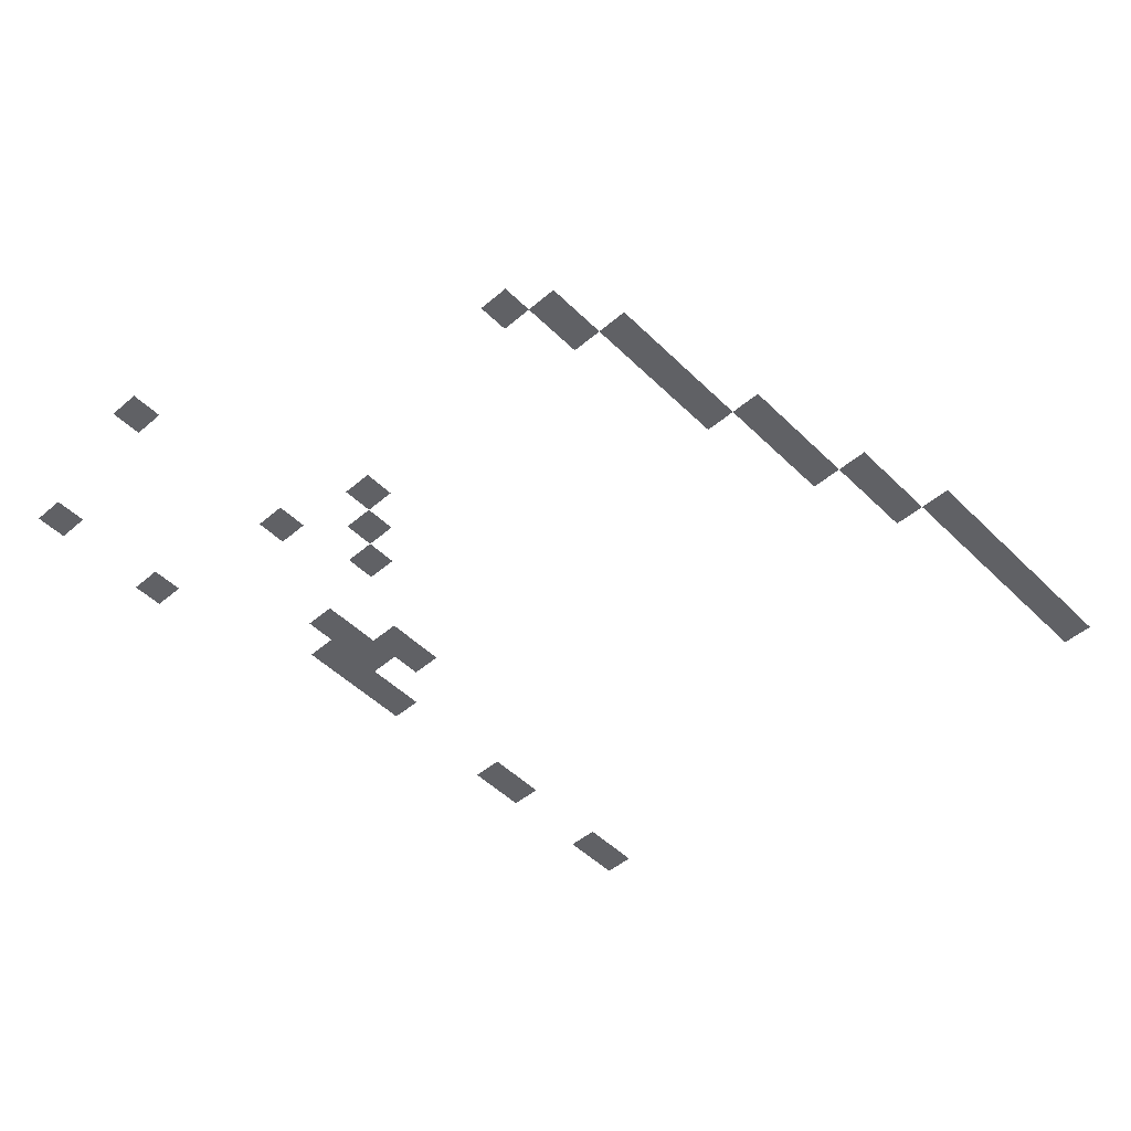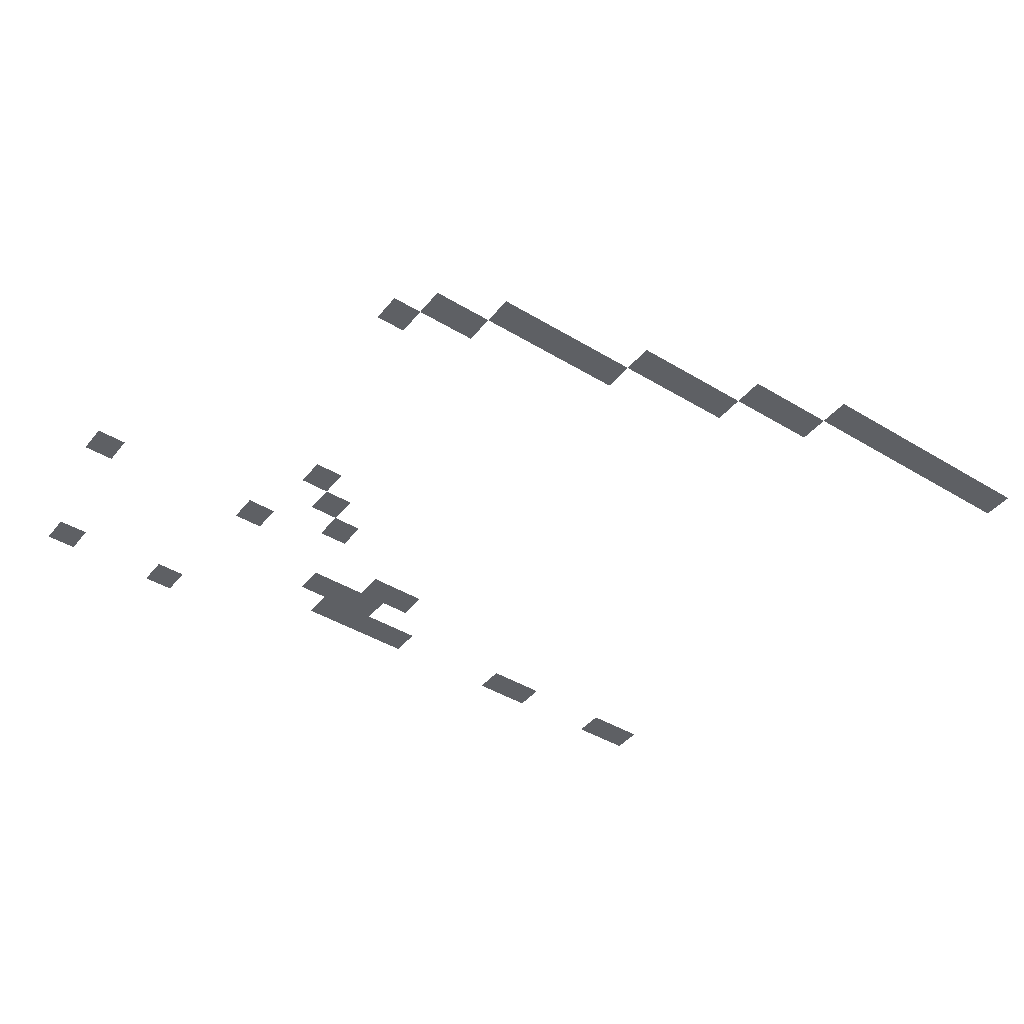
<metadata>
{"format":"obj","ext":"obj","renderer":"f3d","projection":"perspective","resolution":1024,"background":"white","views":[{"elev":-49.8,"azim":-46.9,"up":"+Z"},{"elev":-42.9,"azim":-35.8,"up":"+Z"}]}
</metadata>
<code>
v -22 -5 0
v -23 -5 0
v -23 -4 0
v -22 -4 0
v -26 -5 0
v -27 -5 0
v -27 -4 0
v -26 -4 0
v -2 -7 0
v -3 -7 0
v -3 -6 0
v -2 -6 0
v -3 -7 0
v -4 -7 0
v -4 -6 0
v -3 -6 0
v -7 -7 0
v -8 -7 0
v -8 -6 0
v -7 -6 0
v -8 -7 0
v -9 -7 0
v -9 -6 0
v -8 -6 0
v -13 -7 0
v -14 -7 0
v -14 -6 0
v -13 -6 0
v -14 -7 0
v -15 -7 0
v -15 -6 0
v -14 -6 0
v -15 -7 0
v -16 -7 0
v -16 -6 0
v -15 -6 0
v -16 -7 0
v -17 -7 0
v -17 -6 0
v -16 -6 0
v -15 -8 0
v -16 -8 0
v -16 -7 0
v -15 -7 0
v -16 -8 0
v -17 -8 0
v -17 -7 0
v -16 -7 0
v -17 -8 0
v -18 -8 0
v -18 -7 0
v -17 -7 0
v -14 -9 0
v -15 -9 0
v -15 -8 0
v -14 -8 0
v -15 -9 0
v -16 -9 0
v -16 -8 0
v -15 -8 0
v -21 -10 0
v -22 -10 0
v -22 -9 0
v -21 -9 0
v -27 -10 0
v -28 -10 0
v -28 -9 0
v -27 -9 0
v -18 -11 0
v -19 -11 0
v -19 -10 0
v -18 -10 0
v -19 -12 0
v -20 -12 0
v -20 -11 0
v -19 -11 0
v -20 -13 0
v -21 -13 0
v -21 -12 0
v -20 -12 0
v -22 -21 0
v -23 -21 0
v -23 -20 0
v -22 -20 0
v -20 -22 0
v -21 -22 0
v -21 -21 0
v -20 -21 0
v -21 -22 0
v -22 -22 0
v -22 -21 0
v -21 -21 0
v -15 -23 0
v -16 -23 0
v -16 -22 0
v -15 -22 0
v -16 -23 0
v -17 -23 0
v -17 -22 0
v -16 -22 0
v -17 -23 0
v -18 -23 0
v -18 -22 0
v -17 -22 0
v -18 -23 0
v -19 -23 0
v -19 -22 0
v -18 -22 0
v -19 -23 0
v -20 -23 0
v -20 -22 0
v -19 -22 0
v -11 -24 0
v -12 -24 0
v -12 -23 0
v -11 -23 0
v -12 -24 0
v -13 -24 0
v -13 -23 0
v -12 -23 0
v -13 -24 0
v -14 -24 0
v -14 -23 0
v -13 -23 0
v -14 -24 0
v -15 -24 0
v -15 -23 0
v -14 -23 0
v -8 -25 0
v -9 -25 0
v -9 -24 0
v -8 -24 0
v -9 -25 0
v -10 -25 0
v -10 -24 0
v -9 -24 0
v -10 -25 0
v -11 -25 0
v -11 -24 0
v -10 -24 0
v 0 -26 0
v -1 -26 0
v -1 -25 0
v 0 -25 0
v -1 -26 0
v -2 -26 0
v -2 -25 0
v -1 -25 0
v -2 -26 0
v -3 -26 0
v -3 -25 0
v -2 -25 0
v -3 -26 0
v -4 -26 0
v -4 -25 0
v -3 -25 0
v -4 -26 0
v -5 -26 0
v -5 -25 0
v -4 -25 0
v -5 -26 0
v -6 -26 0
v -6 -25 0
v -5 -25 0
v -6 -26 0
v -7 -26 0
v -7 -25 0
v -6 -25 0
v -7 -26 0
v -8 -26 0
v -8 -25 0
v -7 -25 0
g toMerix4_mesh_0003
f 1 2 3 4
f 5 6 7 8
f 9 10 11 12
f 13 14 15 16
f 17 18 19 20
f 21 22 23 24
f 25 26 27 28
f 29 30 31 32
f 33 34 35 36
f 37 38 39 40
f 41 42 43 44
f 45 46 47 48
f 49 50 51 52
f 53 54 55 56
f 57 58 59 60
f 61 62 63 64
f 65 66 67 68
f 69 70 71 72
f 73 74 75 76
f 77 78 79 80
f 81 82 83 84
f 85 86 87 88
f 89 90 91 92
f 93 94 95 96
f 97 98 99 100
f 101 102 103 104
f 105 106 107 108
f 109 110 111 112
f 113 114 115 116
f 117 118 119 120
f 121 122 123 124
f 125 126 127 128
f 129 130 131 132
f 133 134 135 136
f 137 138 139 140
f 141 142 143 144
f 145 146 147 148
f 149 150 151 152
f 153 154 155 156
f 157 158 159 160
f 161 162 163 164
f 165 166 167 168
f 169 170 171 172

</code>
